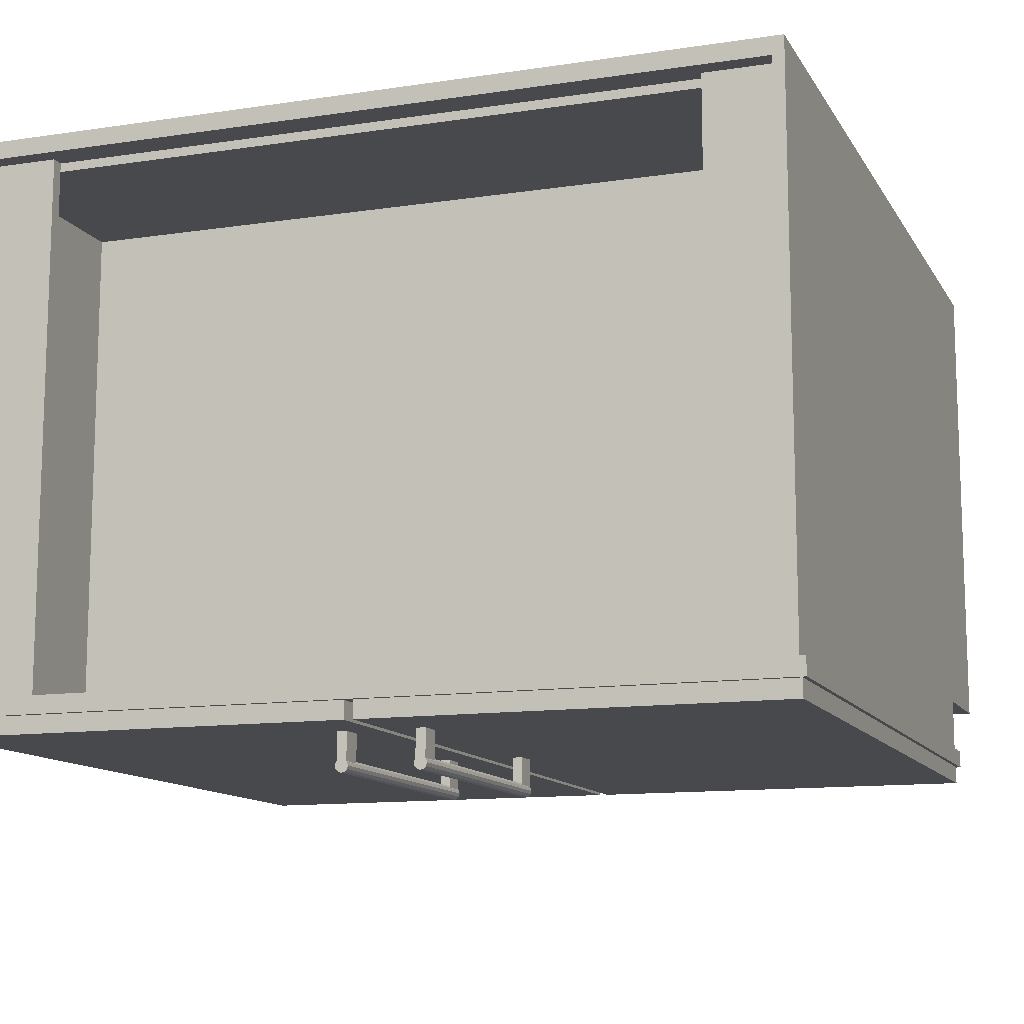
<metadata>
{"format":"obj","ext":"obj","renderer":"f3d","projection":"perspective","resolution":1024,"background":"white","views":[{"elev":-12.0,"azim":19.7,"up":"+Y"}]}
</metadata>
<code>
v 0.4327 -0.2819 -0.3307
v 0.4327 -0.2819 -0.3307
v 0.4327 -0.2819 -0.3307
v 0.0171 -0.3001 -0.3307
v 0.0171 -0.3001 -0.3307
v 0.0171 -0.3001 -0.3307
v 0.0171 -0.2819 -0.3307
v 0.0171 -0.2819 -0.3307
v 0.0171 -0.2819 -0.3307
v 0.4327 -0.3001 -0.3307
v 0.4327 -0.3001 -0.3307
v 0.4327 -0.3001 -0.3307
v 0.0171 -0.2819 0.4332
v 0.0171 -0.2819 0.4332
v 0.0171 -0.2819 0.4332
v 0.4327 -0.3001 0.4332
v 0.4327 -0.3001 0.4332
v 0.4327 -0.3001 0.4332
v 0.0171 -0.3001 0.4332
v 0.0171 -0.3001 0.4332
v 0.0171 -0.3001 0.4332
v 0.4327 -0.2819 0.4332
v 0.4327 -0.2819 0.4332
v 0.4327 -0.2819 0.4332
v 0.04748 -0.3284 0.06336
v 0.04748 -0.3284 0.06336
v 0.04748 -0.3001 0.08691
v 0.04748 -0.3001 0.08691
v 0.04748 -0.3001 0.08691
v 0.04748 -0.3001 0.06336
v 0.04748 -0.3001 0.06336
v 0.04748 -0.3001 0.06336
v 0.04748 -0.3284 0.08691
v 0.04748 -0.3284 0.08691
v 0.05746 -0.3001 0.06336
v 0.05746 -0.3001 0.06336
v 0.05746 -0.3001 0.06336
v 0.04915 -0.3267 0.06336
v 0.04915 -0.3267 0.08691
v 0.05746 -0.3001 0.08691
v 0.05746 -0.3001 0.08691
v 0.05746 -0.3001 0.08691
v 0.05579 -0.3267 0.06336
v 0.05247 -0.3258 0.06336
v 0.05247 -0.3258 0.08691
v 0.05579 -0.3267 0.08691
v 0.05746 -0.3284 0.08691
v 0.05746 -0.3284 0.08691
v 0.05746 -0.3284 0.06336
v 0.05746 -0.3284 0.06336
v 0.05821 -0.3292 0.3559
v 0.05821 -0.3292 0.3559
v 0.05821 -0.336 0.3559
v 0.05821 -0.336 0.3559
v 0.05821 -0.336 0.3559
v 0.0591 -0.3326 0.3559
v 0.0591 -0.3326 0.3559
v 0.05579 -0.3267 0.3559
v 0.05579 -0.3267 0.3559
v 0.05579 -0.3267 0.3559
v 0.0591 -0.3326 0.06336
v 0.0591 -0.3326 0.06336
v 0.05821 -0.3292 0.06336
v 0.05821 -0.3292 0.06336
v 0.05579 -0.3267 0.06336
v 0.05579 -0.3267 0.06336
v 0.05579 -0.3267 0.06336
v 0.05579 -0.3385 0.3559
v 0.05579 -0.3385 0.3559
v 0.05821 -0.336 0.06336
v 0.05821 -0.336 0.06336
v 0.05821 -0.336 0.06336
v 0.05247 -0.3258 0.3559
v 0.05247 -0.3258 0.3559
v 0.05579 -0.3385 0.06336
v 0.05579 -0.3385 0.06336
v 0.05247 -0.3258 0.06336
v 0.05247 -0.3258 0.06336
v 0.05247 -0.3394 0.3559
v 0.05247 -0.3394 0.3559
v 0.05247 -0.3394 0.06336
v 0.05247 -0.3394 0.06336
v 0.04915 -0.3267 0.3559
v 0.04915 -0.3267 0.3559
v 0.04915 -0.3267 0.06336
v 0.04915 -0.3267 0.06336
v 0.04915 -0.3385 0.3559
v 0.04915 -0.3385 0.3559
v 0.04915 -0.3385 0.3559
v 0.04915 -0.3385 0.06336
v 0.04915 -0.3385 0.06336
v 0.04915 -0.3385 0.06336
v 0.04673 -0.3292 0.3559
v 0.04673 -0.3292 0.3559
v 0.04673 -0.3292 0.3559
v 0.04673 -0.3292 0.06336
v 0.04673 -0.3292 0.06336
v 0.04673 -0.3292 0.06336
v 0.04673 -0.336 0.3559
v 0.04673 -0.336 0.3559
v 0.04584 -0.3326 0.06336
v 0.04584 -0.3326 0.06336
v 0.04584 -0.3326 0.3559
v 0.04584 -0.3326 0.3559
v 0.04673 -0.336 0.06336
v 0.04673 -0.336 0.06336
v 0.05746 -0.3001 0.3559
v 0.05746 -0.3001 0.3559
v 0.05746 -0.3001 0.3559
v 0.05579 -0.3267 0.3559
v 0.05746 -0.3284 0.3559
v 0.05746 -0.3284 0.3559
v 0.04748 -0.3001 0.3559
v 0.04748 -0.3001 0.3559
v 0.04748 -0.3001 0.3559
v 0.05746 -0.3001 0.3323
v 0.05746 -0.3001 0.3323
v 0.05746 -0.3001 0.3323
v 0.05247 -0.3258 0.3559
v 0.05746 -0.3284 0.3323
v 0.05746 -0.3284 0.3323
v 0.04748 -0.3001 0.3323
v 0.04748 -0.3001 0.3323
v 0.04748 -0.3001 0.3323
v 0.04915 -0.3267 0.3559
v 0.05579 -0.3267 0.3323
v 0.04748 -0.3284 0.3323
v 0.04748 -0.3284 0.3323
v 0.04748 -0.3284 0.3559
v 0.04748 -0.3284 0.3559
v 0.05247 -0.3258 0.3323
v 0.04915 -0.3267 0.3323
v 0.008255 -0.2819 -0.3307
v 0.008255 -0.2819 -0.3307
v 0.008255 -0.2819 -0.3307
v 0.008255 -0.3001 0.4332
v 0.008255 -0.3001 0.4332
v 0.008255 -0.3001 0.4332
v 0.008255 -0.3001 -0.3307
v 0.008255 -0.3001 -0.3307
v 0.008255 -0.3001 -0.3307
v 0.008255 -0.2819 0.4332
v 0.008255 -0.2819 0.4332
v 0.008255 -0.2819 0.4332
v -0.4074 -0.3001 -0.3307
v -0.4074 -0.3001 -0.3307
v -0.4074 -0.3001 -0.3307
v -0.4074 -0.2819 0.4332
v -0.4074 -0.2819 0.4332
v -0.4074 -0.2819 0.4332
v -0.4074 -0.3001 0.4332
v -0.4074 -0.3001 0.4332
v -0.4074 -0.3001 0.4332
v -0.4074 -0.2819 -0.3307
v -0.4074 -0.2819 -0.3307
v -0.4074 -0.2819 -0.3307
v -0.02213 -0.3001 0.3559
v -0.02213 -0.3001 0.3559
v -0.02213 -0.3001 0.3559
v -0.0238 -0.3267 0.3559
v -0.02213 -0.3284 0.3559
v -0.02213 -0.3284 0.3559
v -0.03211 -0.3001 0.3559
v -0.03211 -0.3001 0.3559
v -0.03211 -0.3001 0.3559
v -0.02213 -0.3001 0.3323
v -0.02213 -0.3001 0.3323
v -0.02213 -0.3001 0.3323
v -0.02712 -0.3258 0.3559
v -0.02213 -0.3284 0.3323
v -0.02213 -0.3284 0.3323
v -0.03211 -0.3001 0.3323
v -0.03211 -0.3001 0.3323
v -0.03211 -0.3001 0.3323
v -0.03043 -0.3267 0.3559
v -0.0238 -0.3267 0.3323
v -0.03211 -0.3284 0.3323
v -0.03211 -0.3284 0.3323
v -0.03211 -0.3284 0.3559
v -0.03211 -0.3284 0.3559
v -0.02712 -0.3258 0.3323
v -0.03043 -0.3267 0.3323
v -0.02137 -0.3292 0.3559
v -0.02137 -0.3292 0.3559
v -0.02137 -0.3292 0.3559
v -0.02137 -0.336 0.3559
v -0.02137 -0.336 0.3559
v -0.02048 -0.3326 0.3559
v -0.02048 -0.3326 0.3559
v -0.0238 -0.3267 0.3559
v -0.0238 -0.3267 0.3559
v -0.02048 -0.3326 0.06336
v -0.02048 -0.3326 0.06336
v -0.02137 -0.3292 0.06336
v -0.02137 -0.3292 0.06336
v -0.02137 -0.3292 0.06336
v -0.0238 -0.3267 0.06336
v -0.0238 -0.3267 0.06336
v -0.0238 -0.3385 0.3559
v -0.0238 -0.3385 0.3559
v -0.0238 -0.3385 0.3559
v -0.02137 -0.336 0.06336
v -0.02137 -0.336 0.06336
v -0.02712 -0.3258 0.3559
v -0.02712 -0.3258 0.3559
v -0.0238 -0.3385 0.06336
v -0.0238 -0.3385 0.06336
v -0.0238 -0.3385 0.06336
v -0.02712 -0.3258 0.06336
v -0.02712 -0.3258 0.06336
v -0.02712 -0.3394 0.3559
v -0.02712 -0.3394 0.3559
v -0.02712 -0.3394 0.06336
v -0.02712 -0.3394 0.06336
v -0.03043 -0.3267 0.3559
v -0.03043 -0.3267 0.3559
v -0.03043 -0.3267 0.3559
v -0.03043 -0.3267 0.06336
v -0.03043 -0.3267 0.06336
v -0.03043 -0.3267 0.06336
v -0.03043 -0.3385 0.3559
v -0.03043 -0.3385 0.3559
v -0.03043 -0.3385 0.06336
v -0.03043 -0.3385 0.06336
v -0.03286 -0.3292 0.3559
v -0.03286 -0.3292 0.3559
v -0.03286 -0.3292 0.06336
v -0.03286 -0.3292 0.06336
v -0.03286 -0.336 0.3559
v -0.03286 -0.336 0.3559
v -0.03286 -0.336 0.3559
v -0.03375 -0.3326 0.06336
v -0.03375 -0.3326 0.06336
v -0.03375 -0.3326 0.3559
v -0.03375 -0.3326 0.3559
v -0.03286 -0.336 0.06336
v -0.03286 -0.336 0.06336
v -0.03286 -0.336 0.06336
v -0.03211 -0.3284 0.06336
v -0.03211 -0.3284 0.06336
v -0.03211 -0.3001 0.08691
v -0.03211 -0.3001 0.08691
v -0.03211 -0.3001 0.08691
v -0.03211 -0.3001 0.06336
v -0.03211 -0.3001 0.06336
v -0.03211 -0.3001 0.06336
v -0.03211 -0.3284 0.08691
v -0.03211 -0.3284 0.08691
v -0.02213 -0.3001 0.06336
v -0.02213 -0.3001 0.06336
v -0.02213 -0.3001 0.06336
v -0.03043 -0.3267 0.06336
v -0.03043 -0.3267 0.08691
v -0.02213 -0.3001 0.08691
v -0.02213 -0.3001 0.08691
v -0.02213 -0.3001 0.08691
v -0.0238 -0.3267 0.06336
v -0.02712 -0.3258 0.06336
v -0.02712 -0.3258 0.08691
v -0.0238 -0.3267 0.08691
v -0.02213 -0.3284 0.08691
v -0.02213 -0.3284 0.08691
v -0.02213 -0.3284 0.06336
v -0.02213 -0.3284 0.06336
v -0.1819 0.2808 -0.3001
v -0.3941 0.2808 -0.3001
v -0.1819 0.2808 -0.2293
v -0.3941 0.2808 -0.2293
v -0.3941 0.2808 -0.3001
v 0.4195 0.299 -0.3001
v 0.4195 0.299 -0.3001
v -0.3941 0.299 -0.3001
v -0.3941 0.299 -0.3001
v 0.4195 0.2808 -0.3001
v 0.4195 0.299 -0.4516
v -0.3941 0.299 -0.4516
v 0.4371 -0.2638 -0.3355
v 0.4371 -0.2638 -0.3355
v 0.4371 -0.2638 -0.3355
v 0.4018 -0.2819 -0.3355
v 0.4018 -0.2819 -0.3355
v 0.4018 -0.2819 -0.3355
v 0.4018 -0.2638 -0.3355
v 0.4018 -0.2638 -0.3355
v 0.4018 -0.2638 -0.3355
v 0.4371 -0.2819 -0.3355
v 0.4371 -0.2819 -0.3355
v 0.4371 -0.2819 -0.3355
v 0.4018 -0.2638 0.4381
v 0.4018 -0.2638 0.4381
v 0.4018 -0.2638 0.4381
v 0.4371 -0.2819 0.4381
v 0.4371 -0.2819 0.4381
v 0.4371 -0.2819 0.4381
v 0.4018 -0.2819 0.4381
v 0.4018 -0.2819 0.4381
v 0.4018 -0.2819 0.4381
v 0.4371 -0.2638 0.4381
v 0.4371 -0.2638 0.4381
v 0.4371 -0.2638 0.4381
v 0.4195 -0.2638 0.4187
v 0.4195 0.2808 0.4187
v 0.3487 -0.2638 0.4187
v 0.3487 -0.2638 0.4187
v 0.3487 0.2808 0.4187
v 0.3487 0.2808 0.4187
v 0.3487 0.2808 0.4058
v 0.3487 0.2808 0.4058
v 0.3487 -0.2638 0.4058
v 0.3487 -0.2638 0.4058
v 0.4195 0.2808 0.4058
v 0.4195 -0.2638 0.4058
v -0.3234 -0.2638 0.4187
v -0.3234 -0.2638 0.4187
v -0.3941 0.2808 0.4187
v -0.3941 -0.2638 0.4187
v -0.3234 0.2808 0.4187
v -0.3234 0.2808 0.4187
v -0.3234 0.2808 0.4058
v -0.3234 0.2808 0.4058
v -0.3234 -0.2638 0.4058
v -0.3234 -0.2638 0.4058
v -0.3941 0.2808 0.4058
v -0.3941 -0.2638 0.4058
v 0.4312 -0.2638 0.4381
v 0.4312 -0.2638 0.4381
v 0.4312 -0.2063 0.4381
v 0.4312 -0.2063 0.4381
v 0.4195 -0.2638 0.4381
v 0.4195 -0.2638 0.4381
v 0.4312 -0.2638 -0.3355
v 0.4312 -0.2638 -0.3355
v 0.4195 -0.2063 0.4381
v 0.4195 -0.2063 0.4381
v 0.4312 -0.2063 -0.3355
v 0.4312 -0.2063 -0.3355
v 0.4195 -0.2063 -0.3355
v 0.4195 -0.2063 -0.3355
v 0.4195 -0.2638 -0.3355
v 0.4195 -0.2638 -0.3355
v 0.4195 -0.2063 -0.3162
v -0.3941 -0.2063 -0.4516
v 0.4195 -0.2063 -0.4516
v -0.3941 -0.2063 -0.3162
v -0.4059 0.299 -0.3355
v -0.4059 0.299 -0.3355
v -0.3941 0.299 -0.4516
v -0.4059 0.299 -0.4516
v -0.4059 0.299 -0.4516
v -0.3941 0.299 -0.3355
v -0.4059 -0.2063 -0.4516
v -0.4059 -0.2063 -0.4516
v -0.4059 -0.2063 -0.3355
v -0.4059 -0.2063 -0.3355
v -0.3941 -0.2063 -0.3355
v -0.3941 -0.2063 -0.4516
v 0.4312 0.299 -0.3355
v 0.4312 0.299 -0.3355
v 0.4195 0.299 -0.3355
v 0.4195 0.299 -0.3355
v 0.4312 0.299 0.4381
v 0.4312 0.299 0.4381
v 0.4312 0.299 0.4381
v 0.4195 0.299 0.4381
v 0.4195 0.299 0.4381
v 0.4195 0.299 0.4381
v 0.4312 -0.2063 -0.3355
v 0.4195 -0.2063 0.4381
v 0.4195 -0.2063 0.4381
v 0.4312 -0.2063 0.4381
v 0.4312 -0.2063 0.4381
v 0.4195 -0.2063 -0.3355
v 0.4195 -0.2638 0.1931
v 0.4195 -0.2638 0.1931
v -0.3941 0.2718 0.1931
v -0.3941 -0.2638 0.1931
v -0.3941 -0.2638 0.1931
v 0.4195 0.2718 0.1931
v -0.3941 -0.2638 0.1738
v -0.3941 -0.2638 0.1738
v 0.4195 -0.2638 0.1738
v 0.4195 -0.2638 0.1738
v 0.4195 0.2718 0.1738
v -0.3941 0.2718 0.1738
v -0.3764 -0.2638 -0.3355
v -0.3764 -0.2638 -0.3355
v -0.3764 -0.2638 -0.3355
v -0.4118 -0.2819 -0.3355
v -0.4118 -0.2819 -0.3355
v -0.4118 -0.2819 -0.3355
v -0.4118 -0.2638 -0.3355
v -0.4118 -0.2638 -0.3355
v -0.4118 -0.2638 -0.3355
v -0.3764 -0.2819 -0.3355
v -0.3764 -0.2819 -0.3355
v -0.3764 -0.2819 -0.3355
v -0.4118 -0.2638 0.4381
v -0.4118 -0.2638 0.4381
v -0.4118 -0.2638 0.4381
v -0.3764 -0.2819 0.4381
v -0.3764 -0.2819 0.4381
v -0.3764 -0.2819 0.4381
v -0.4118 -0.2819 0.4381
v -0.4118 -0.2819 0.4381
v -0.4118 -0.2819 0.4381
v -0.3764 -0.2638 0.4381
v -0.3764 -0.2638 0.4381
v -0.3764 -0.2638 0.4381
v -0.3941 0.299 0.4381
v -0.3941 0.299 0.4381
v 0.4195 0.299 0.3607
v 0.4195 0.299 0.3607
v -0.3941 0.299 0.3607
v -0.3941 0.299 0.3607
v 0.4195 0.299 0.4381
v 0.4195 0.299 0.4381
v -0.3941 0.2808 0.3607
v 0.4195 0.2808 0.4381
v 0.4195 0.2808 0.4381
v 0.4195 0.2808 0.3607
v -0.3941 0.2808 0.4381
v -0.3941 0.2808 0.4381
v -0.3941 0.2808 0.4058
v 0.4195 0.2808 0.4058
v 0.4018 -0.2819 0.4381
v 0.4018 -0.2819 0.4381
v -0.3764 -0.2819 0.3994
v -0.3764 -0.2819 0.3994
v 0.4018 -0.2819 0.3994
v 0.4018 -0.2819 0.3994
v -0.3764 -0.2819 0.4381
v -0.3764 -0.2819 0.4381
v 0.4018 -0.2638 0.3994
v 0.4018 -0.2638 0.3994
v -0.3764 -0.2638 0.4381
v -0.3764 -0.2638 0.4381
v -0.3764 -0.2638 0.3994
v -0.3764 -0.2638 0.3994
v 0.4018 -0.2638 0.4381
v 0.4018 -0.2638 0.4381
v 0.4195 -0.2638 -0.3033
v -0.3941 0.2718 -0.3033
v -0.3941 -0.2638 -0.3033
v 0.4195 0.2718 -0.3033
v -0.3941 -0.2638 0.4381
v -0.3941 -0.2638 0.4381
v -0.4059 -0.2063 0.4381
v -0.4059 -0.2063 0.4381
v -0.4059 -0.2638 0.4381
v -0.4059 -0.2638 0.4381
v -0.3941 -0.2063 0.4381
v -0.3941 -0.2063 0.4381
v -0.4059 -0.2638 -0.3355
v -0.4059 -0.2638 -0.3355
v -0.3941 -0.2063 -0.3355
v -0.3941 -0.2063 -0.3355
v -0.4059 -0.2063 -0.3355
v -0.4059 -0.2063 -0.3355
v -0.3941 -0.2638 -0.3355
v -0.3941 -0.2638 -0.3355
v -0.3941 0.2808 0.4058
v -0.3941 0.2808 0.4058
v 0.4195 0.2808 -0.3162
v -0.3941 0.2808 -0.3162
v 0.4195 0.2808 0.4058
v 0.4195 0.2808 0.4058
v 0.4195 0.2718 0.4058
v 0.4195 0.2718 0.4058
v -0.3941 0.2718 0.4058
v -0.3941 0.2718 0.4058
v -0.3941 0.2718 -0.3162
v 0.4195 0.2718 -0.3162
v 0.4018 -0.2819 -0.2968
v 0.4018 -0.2819 -0.2968
v -0.3764 -0.2819 -0.3355
v -0.3764 -0.2819 -0.3355
v 0.4018 -0.2819 -0.3355
v 0.4018 -0.2819 -0.3355
v -0.3764 -0.2819 -0.2968
v -0.3764 -0.2819 -0.2968
v 0.4018 -0.2638 -0.3355
v 0.4018 -0.2638 -0.3355
v -0.3764 -0.2638 -0.2968
v -0.3764 -0.2638 -0.2968
v -0.3764 -0.2638 -0.3355
v -0.3764 -0.2638 -0.3355
v 0.4018 -0.2638 -0.2968
v 0.4018 -0.2638 -0.2968
v 0.04805 -0.2638 -0.2968
v 0.04805 -0.2638 -0.2968
v 0.04805 -0.2819 0.3994
v 0.04805 -0.2819 0.3994
v 0.04805 -0.2819 -0.2968
v 0.04805 -0.2819 -0.2968
v 0.04805 -0.2638 0.3994
v 0.04805 -0.2638 0.3994
v -0.0227 -0.2819 -0.2968
v -0.0227 -0.2819 -0.2968
v -0.0227 -0.2638 0.3994
v -0.0227 -0.2638 0.3994
v -0.0227 -0.2819 0.3994
v -0.0227 -0.2819 0.3994
v -0.0227 -0.2638 -0.2968
v -0.0227 -0.2638 -0.2968
v 0.4312 0.299 -0.4516
v 0.4312 0.299 -0.4516
v 0.4195 0.299 -0.4516
v 0.4312 0.299 -0.3355
v 0.4312 0.299 -0.3355
v 0.4195 0.299 -0.3355
v 0.4312 -0.2063 -0.4516
v 0.4312 -0.2063 -0.4516
v 0.4312 -0.2063 -0.3355
v 0.4312 -0.2063 -0.3355
v 0.4195 -0.2063 -0.3355
v 0.4195 -0.2063 -0.4516
v -0.4059 0.299 0.4381
v -0.4059 0.299 0.4381
v -0.4059 0.299 0.4381
v -0.3941 0.299 -0.3355
v -0.3941 0.299 -0.3355
v -0.4059 0.299 -0.3355
v -0.4059 0.299 -0.3355
v -0.3941 0.299 0.4381
v -0.3941 0.299 0.4381
v -0.3941 0.299 0.4381
v -0.4059 -0.2063 -0.3355
v -0.3941 -0.2063 0.4381
v -0.3941 -0.2063 0.4381
v -0.4059 -0.2063 0.4381
v -0.4059 -0.2063 0.4381
v -0.3941 -0.2063 -0.3355
v 0.4195 -0.2638 -0.06476
v 0.4195 -0.2638 -0.06476
v -0.3941 0.2718 -0.06476
v -0.3941 -0.2638 -0.06476
v -0.3941 -0.2638 -0.06476
v 0.4195 0.2718 -0.06476
v -0.3941 -0.2638 -0.0841
v -0.3941 -0.2638 -0.0841
v 0.4195 -0.2638 -0.0841
v 0.4195 -0.2638 -0.0841
v 0.4195 0.2718 -0.0841
v -0.3941 0.2718 -0.0841
f 1 4 8
f 4 1 10
f 6 14 9
f 13 3 7
f 2 16 11
f 17 5 12
f 14 6 19
f 3 13 22
f 16 2 23
f 5 17 20
f 18 15 21
f 15 18 24
f 25 27 30
f 27 25 33
f 28 37 31
f 32 38 26
f 39 29 34
f 37 28 40
f 35 43 32
f 32 44 38
f 45 29 39
f 46 42 29
f 47 36 41
f 43 35 50
f 32 43 44
f 46 29 45
f 42 46 48
f 36 47 49
f 51 55 56
f 55 51 60
f 55 60 69
f 69 60 74
f 70 64 62
f 64 76 65
f 69 74 80
f 64 70 76
f 65 76 78
f 80 74 84
f 78 76 81
f 80 84 89
f 78 81 85
f 89 84 93
f 85 81 90
f 89 93 99
f 85 90 96
f 99 93 104
f 96 90 106
f 96 106 102
f 57 53 61
f 52 57 63
f 59 52 67
f 72 61 53
f 61 63 57
f 63 67 52
f 58 66 73
f 68 75 54
f 71 54 75
f 77 73 66
f 75 68 82
f 73 77 83
f 79 82 68
f 86 83 77
f 82 79 91
f 83 86 95
f 88 91 79
f 97 95 86
f 87 100 92
f 98 101 94
f 105 92 100
f 103 94 101
f 100 103 105
f 101 105 103
f 109 110 111
f 110 109 113
f 112 117 107
f 116 114 108
f 110 113 119
f 117 112 120
f 114 116 123
f 119 113 125
f 126 118 121
f 118 126 122
f 128 115 124
f 125 113 130
f 122 126 131
f 115 128 129
f 122 132 127
f 122 131 132
f 133 136 140
f 136 133 142
f 138 146 141
f 145 135 139
f 134 148 143
f 149 137 144
f 146 138 151
f 135 145 154
f 148 134 155
f 137 149 152
f 150 147 153
f 147 150 156
f 157 160 161
f 160 157 163
f 162 166 158
f 168 164 159
f 160 163 169
f 166 162 171
f 164 168 172
f 169 163 175
f 176 167 170
f 167 176 174
f 177 165 173
f 175 163 180
f 174 176 181
f 165 177 179
f 174 182 178
f 174 181 182
f 183 186 188
f 186 183 190
f 186 190 201
f 201 190 204
f 202 194 193
f 194 207 197
f 201 204 211
f 194 202 207
f 197 207 210
f 211 204 217
f 210 207 213
f 211 217 222
f 210 213 220
f 222 217 225
f 220 213 223
f 222 225 229
f 220 223 227
f 229 225 234
f 227 223 237
f 227 237 233
f 189 187 192
f 185 189 196
f 191 184 198
f 203 192 187
f 192 196 189
f 195 198 184
f 191 198 205
f 200 208 187
f 203 187 208
f 209 205 198
f 206 199 214
f 205 209 216
f 212 214 199
f 218 216 209
f 214 212 224
f 215 219 226
f 221 224 212
f 228 226 219
f 221 230 224
f 228 232 226
f 236 224 230
f 235 226 232
f 231 235 238
f 232 238 235
f 240 241 244
f 241 240 248
f 242 249 245
f 246 252 239
f 253 243 247
f 249 242 256
f 250 257 246
f 246 258 252
f 259 243 253
f 260 255 243
f 262 251 254
f 257 250 264
f 246 257 258
f 260 243 259
f 255 260 261
f 251 262 263
f 265 266 267
f 268 267 266
f 269 270 272
f 270 269 274
f 275 273 271
f 273 275 276
f 278 280 283
f 280 278 287
f 289 277 285
f 277 289 298
f 294 291 296
f 291 294 300
f 284 281 290
f 288 279 293
f 286 292 282
f 297 290 281
f 299 293 279
f 295 282 292
f 301 302 303
f 305 303 302
f 306 308 304
f 309 304 308
f 307 311 310
f 312 310 311
f 313 315 316
f 315 313 318
f 314 320 317
f 320 314 322
f 321 323 319
f 323 321 324
f 326 328 330
f 334 330 328
f 333 337 329
f 335 332 338
f 340 329 337
f 339 338 332
f 327 325 331
f 331 336 327
f 341 342 343
f 342 341 344
f 345 347 348
f 347 345 350
f 349 351 346
f 353 346 351
f 354 352 355
f 356 355 352
f 357 360 362
f 364 362 360
f 365 368 361
f 366 359 369
f 370 361 368
f 372 369 359
f 367 358 363
f 363 371 367
f 373 375 376
f 375 373 378
f 379 374 377
f 374 379 382
f 380 383 381
f 383 380 384
f 387 388 393
f 388 387 396
f 397 385 392
f 385 397 407
f 402 398 404
f 398 402 408
f 391 390 399
f 394 386 401
f 395 400 389
f 403 399 390
f 406 401 386
f 405 389 400
f 409 411 413
f 411 409 416
f 412 417 414
f 410 419 415
f 417 412 420
f 419 410 422
f 423 418 421
f 418 423 424
f 426 428 429
f 428 426 431
f 427 434 430
f 425 436 432
f 434 427 438
f 436 425 439
f 437 435 433
f 440 433 435
f 441 442 443
f 442 441 444
f 445 448 450
f 448 445 451
f 446 455 452
f 455 446 460
f 456 453 457
f 453 456 459
f 449 447 454
f 458 454 447
f 462 463 464
f 463 462 466
f 461 468 465
f 468 461 470
f 471 467 469
f 467 471 472
f 473 476 478
f 476 473 479
f 475 482 477
f 474 484 480
f 482 475 486
f 484 474 487
f 485 483 481
f 488 481 483
f 489 491 493
f 491 489 495
f 492 498 494
f 498 492 502
f 499 497 501
f 497 499 504
f 496 490 500
f 503 500 490
f 505 507 509
f 510 509 507
f 512 506 508
f 508 513 512
f 511 514 515
f 515 516 511
f 517 520 522
f 520 517 524
f 519 528 525
f 529 521 526
f 528 519 530
f 521 529 532
f 523 527 518
f 531 518 527
f 533 535 536
f 535 533 538
f 539 534 537
f 534 539 542
f 540 543 541
f 543 540 544

</code>
